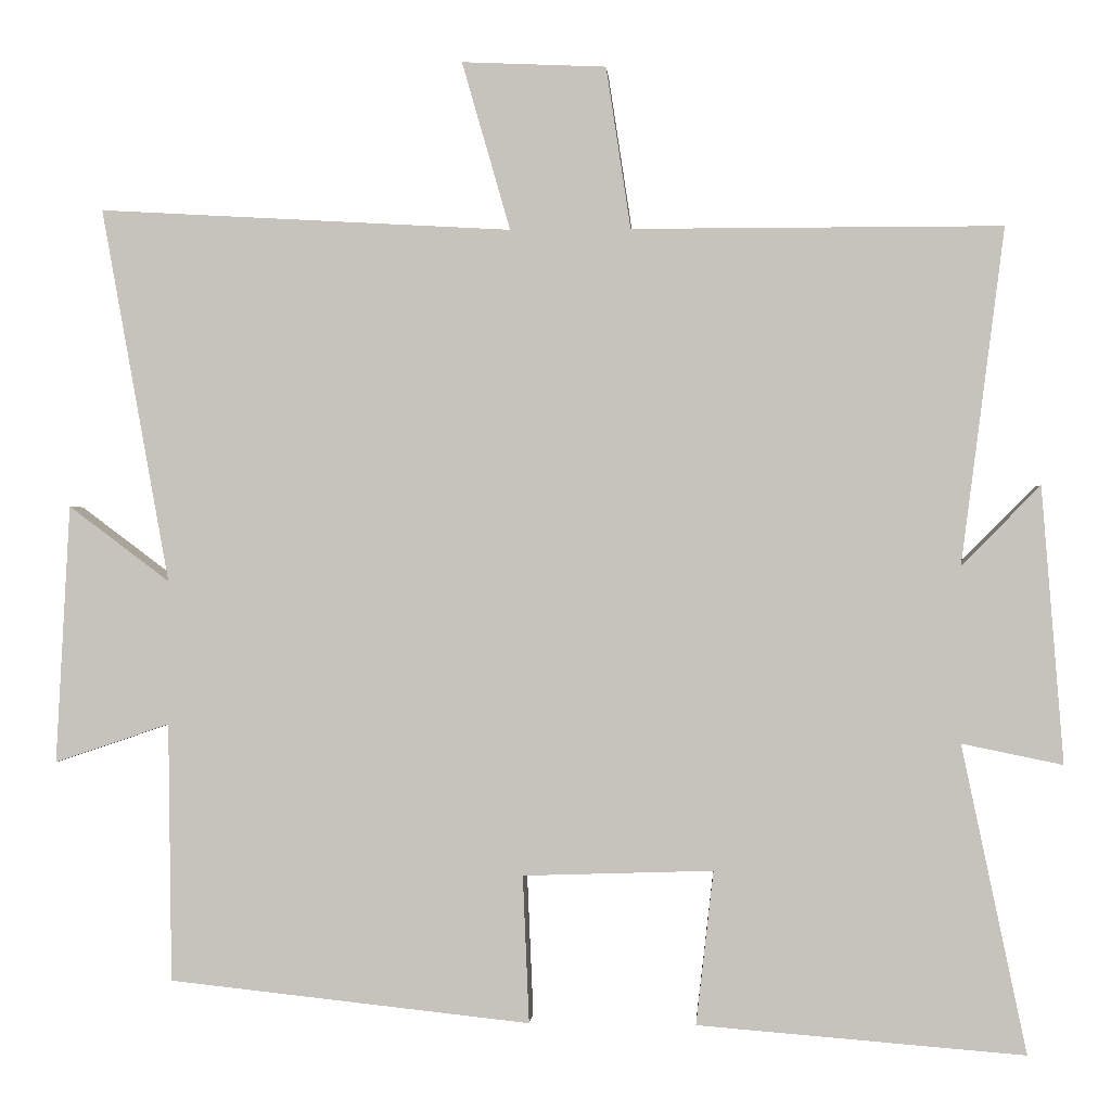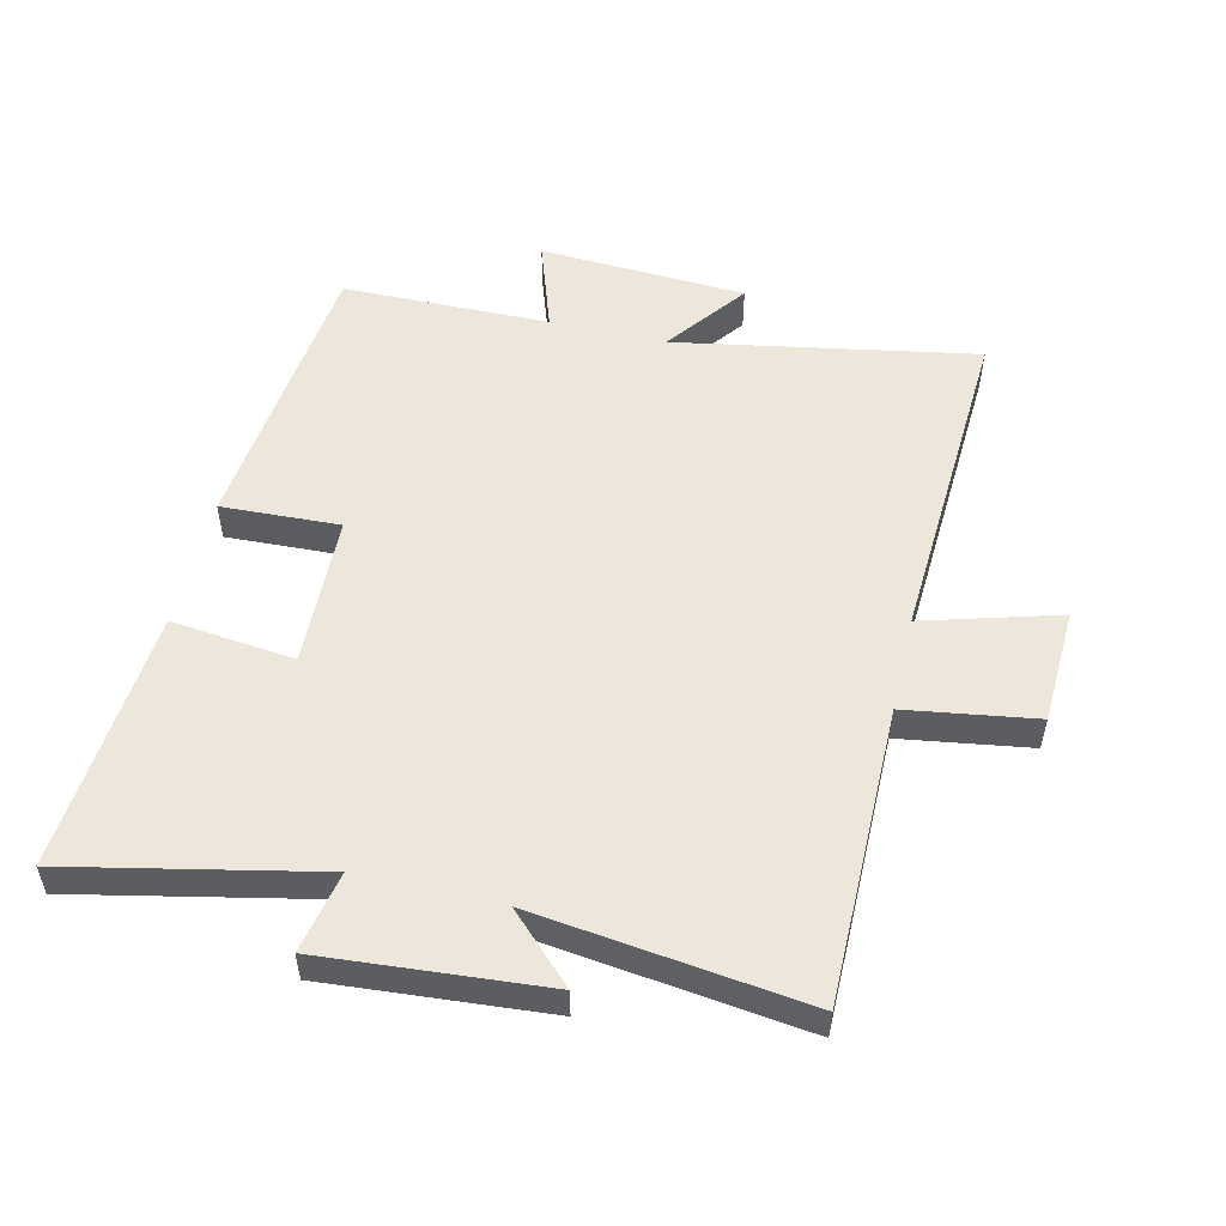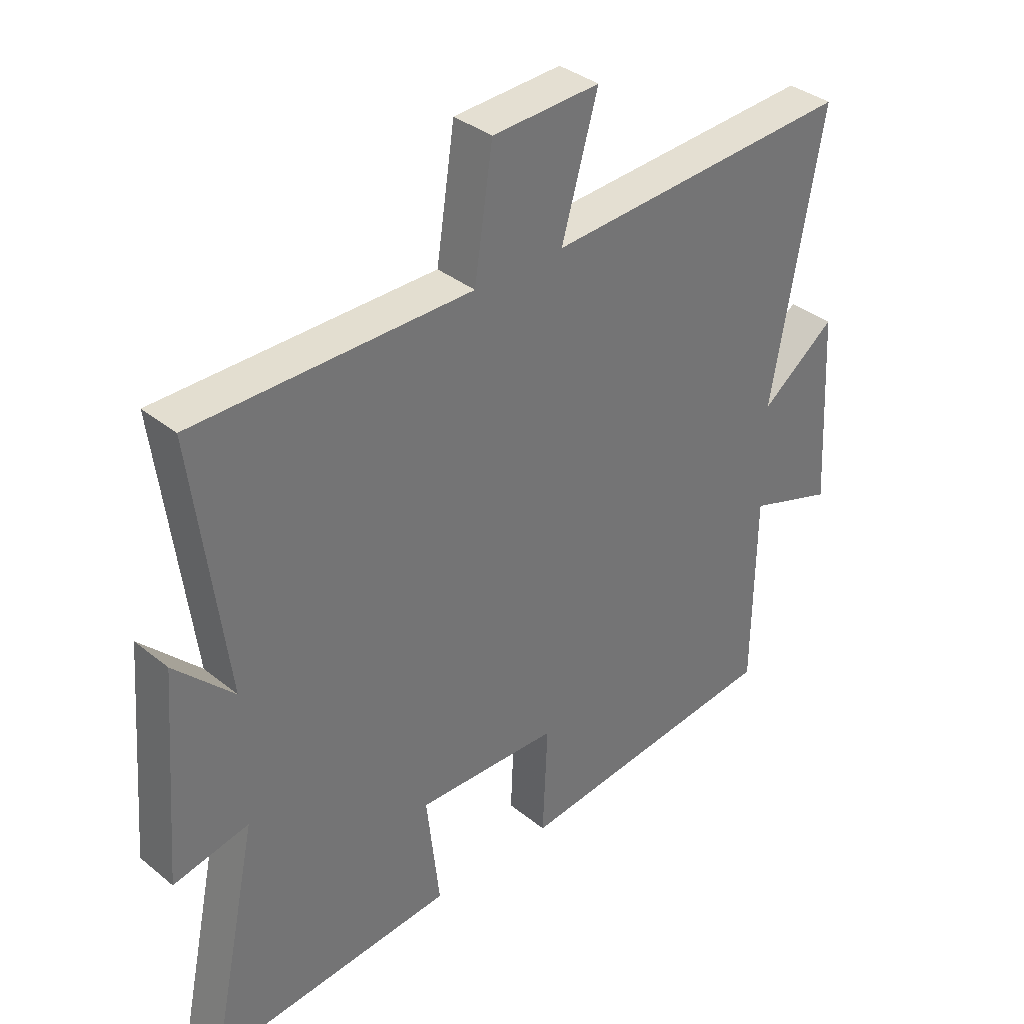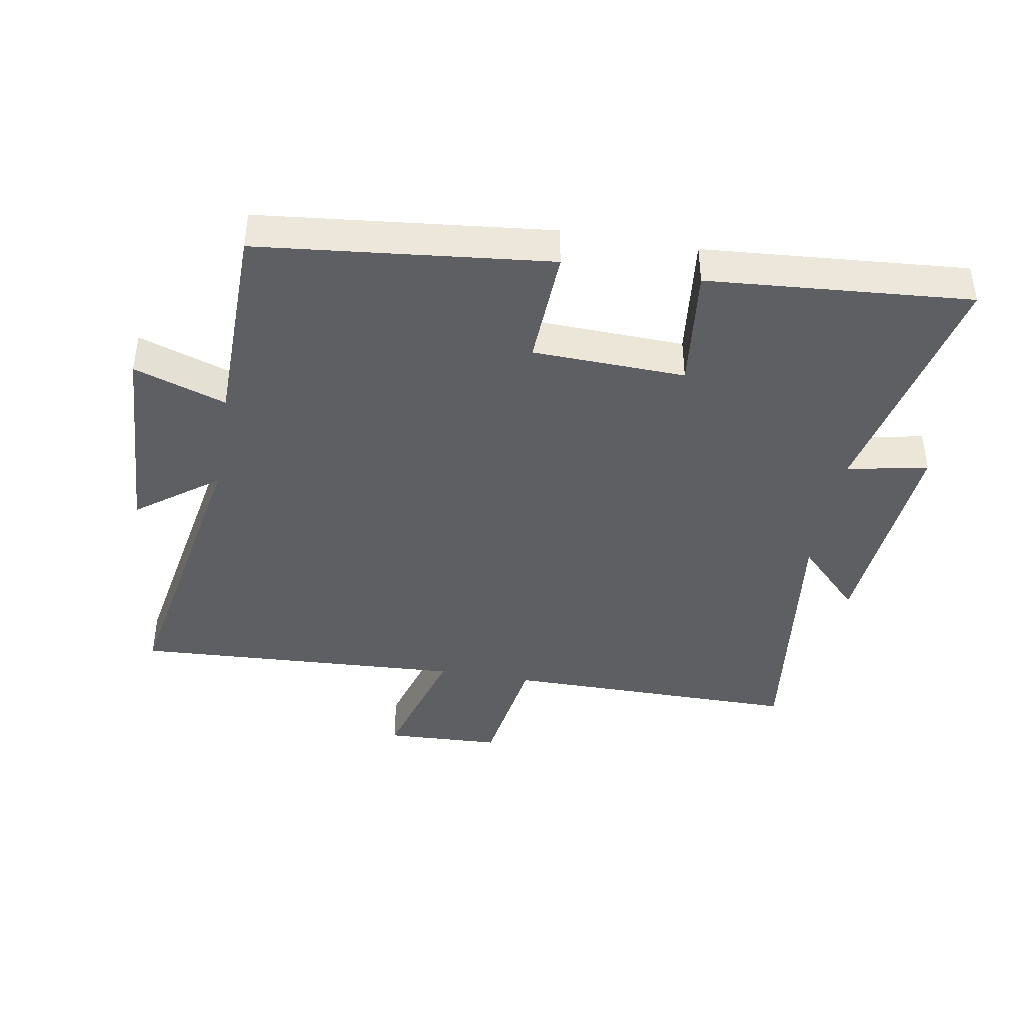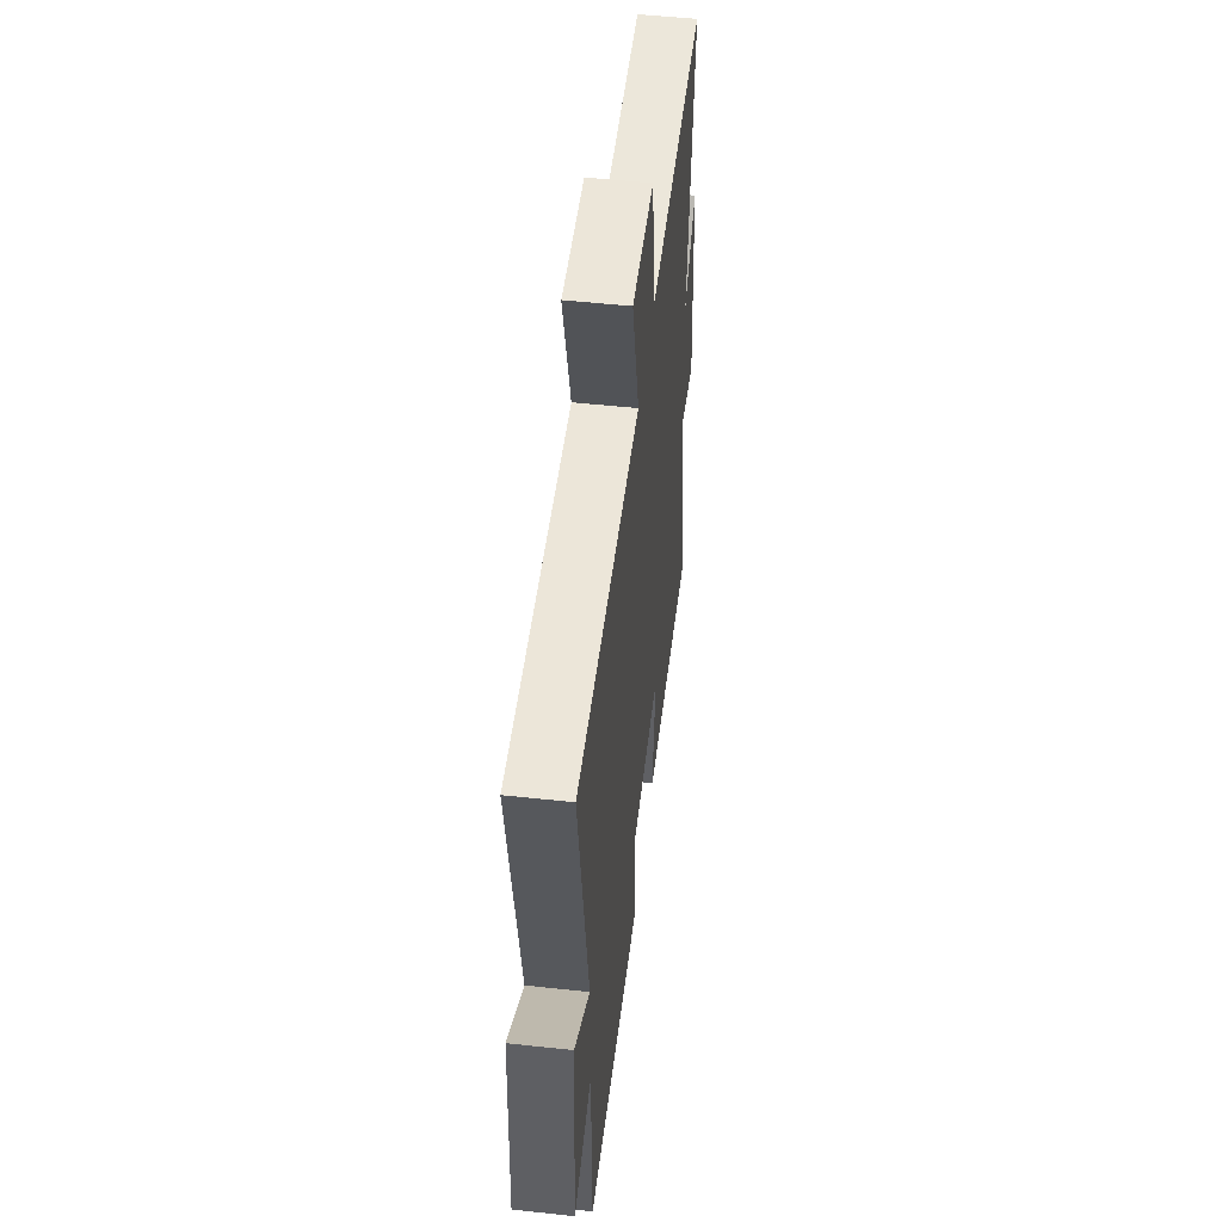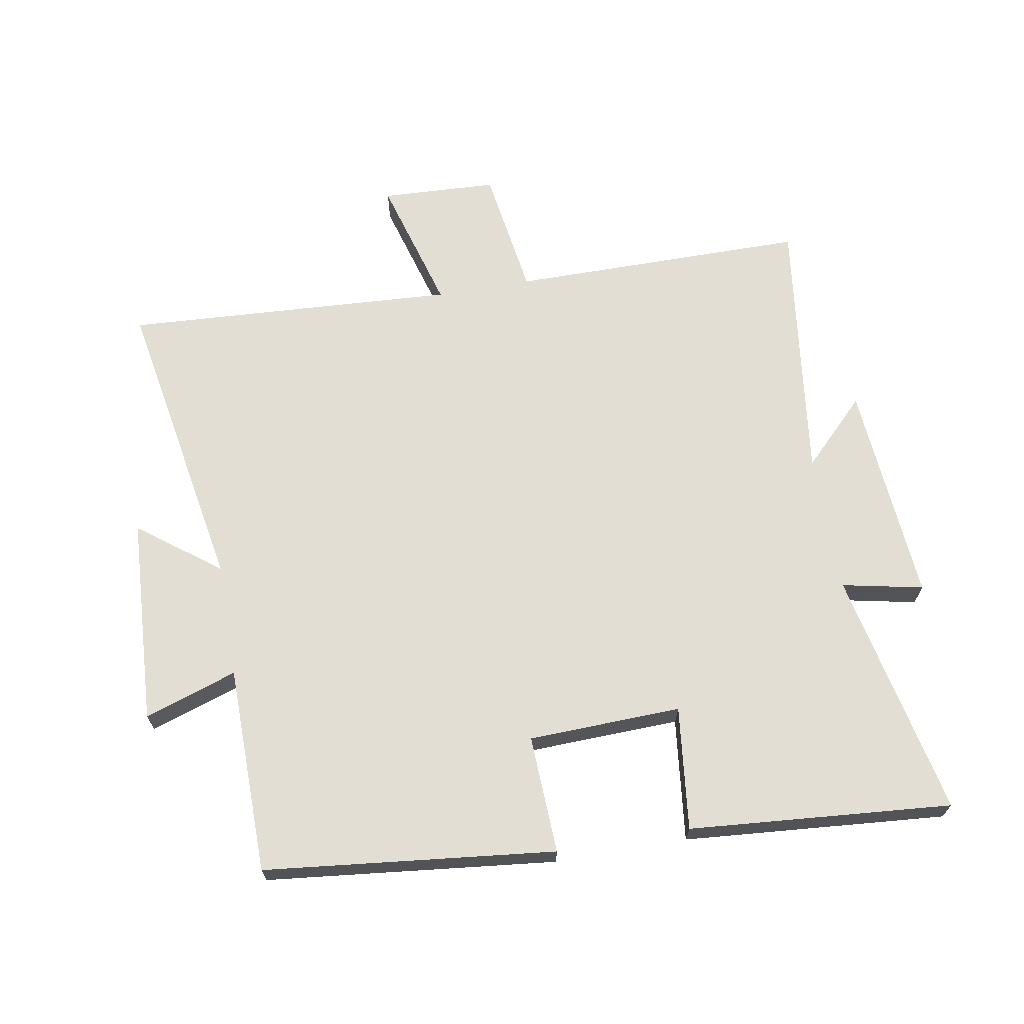
<metadata>
{"format":"obj","ext":"obj","renderer":"f3d","projection":"perspective","resolution":1024,"background":"white","views":[{"elev":0.1,"azim":-176.2,"up":"+Z"},{"elev":53.1,"azim":-76.8,"up":"+Y"},{"elev":35.9,"azim":-43.4,"up":"+Z"},{"elev":-41.7,"azim":170.1,"up":"+Y"},{"elev":51.4,"azim":96.7,"up":"+Z"},{"elev":67.3,"azim":170.2,"up":"+Y"}]}
</metadata>
<code>
v 0.585 0.07 0.529
v 0.5 0.07 0.057
v 0.627 0.07 0.152
v 0.645 0.07 -0.174
v 0.5 0.07 -0.125
v 0.496 0.07 -0.451
v 0.04 0.07 -0.5
v 0.048 0.07 -0.314
v -0.192 0.07 -0.306
v -0.17 0.07 -0.5
v -0.582 0.07 -0.533
v -0.5 0.07 -0.145
v -0.627 0.07 -0.171
v -0.599 0.07 0.177
v -0.5 0.07 0.077
v -0.554 0.07 0.5
v -0.088 0.07 0.5
v -0.057 0.07 0.704
v 0.125 0.07 0.712
v 0.064 0.07 0.5
v 0.585 0 0.529
v 0.5 0 0.057
v 0.627 0 0.152
v 0.645 0 -0.174
v 0.5 0 -0.125
v 0.496 0 -0.451
v 0.04 0 -0.5
v 0.048 0 -0.314
v -0.192 0 -0.306
v -0.17 0 -0.5
v -0.582 0 -0.533
v -0.5 0 -0.145
v -0.627 0 -0.171
v -0.599 0 0.177
v -0.5 0 0.077
v -0.554 0 0.5
v -0.088 0 0.5
v -0.057 0 0.704
v 0.125 0 0.712
v 0.064 0 0.5
f 17 18 19 20
f 15 16 17 20
f 15 20 1 2
f 12 13 14 15
f 12 15 2
f 9 10 11 12
f 8 9 12 2
f 5 6 7 8
f 5 8 2 3
f 3 4 5
f 40 39 38 37
f 40 37 36 35
f 22 21 40 35
f 35 34 33 32
f 22 35 32
f 32 31 30 29
f 22 32 29 28
f 28 27 26 25
f 23 22 28 25
f 25 24 23
f 1 21 22 2
f 2 22 23 3
f 3 23 24 4
f 4 24 25 5
f 5 25 26 6
f 6 26 27 7
f 7 27 28 8
f 8 28 29 9
f 9 29 30 10
f 10 30 31 11
f 11 31 32 12
f 12 32 33 13
f 13 33 34 14
f 14 34 35 15
f 15 35 36 16
f 16 36 37 17
f 17 37 38 18
f 18 38 39 19
f 19 39 40 20
f 20 40 21 1

</code>
